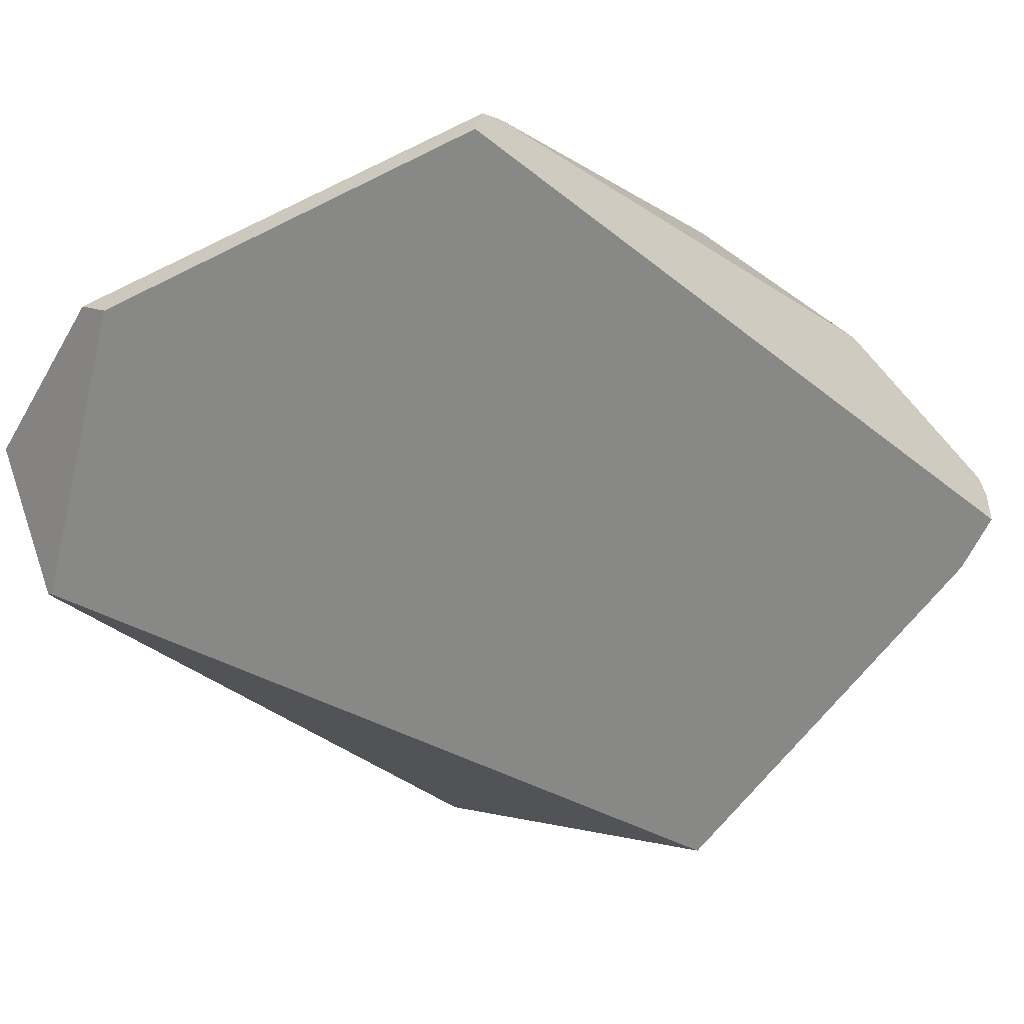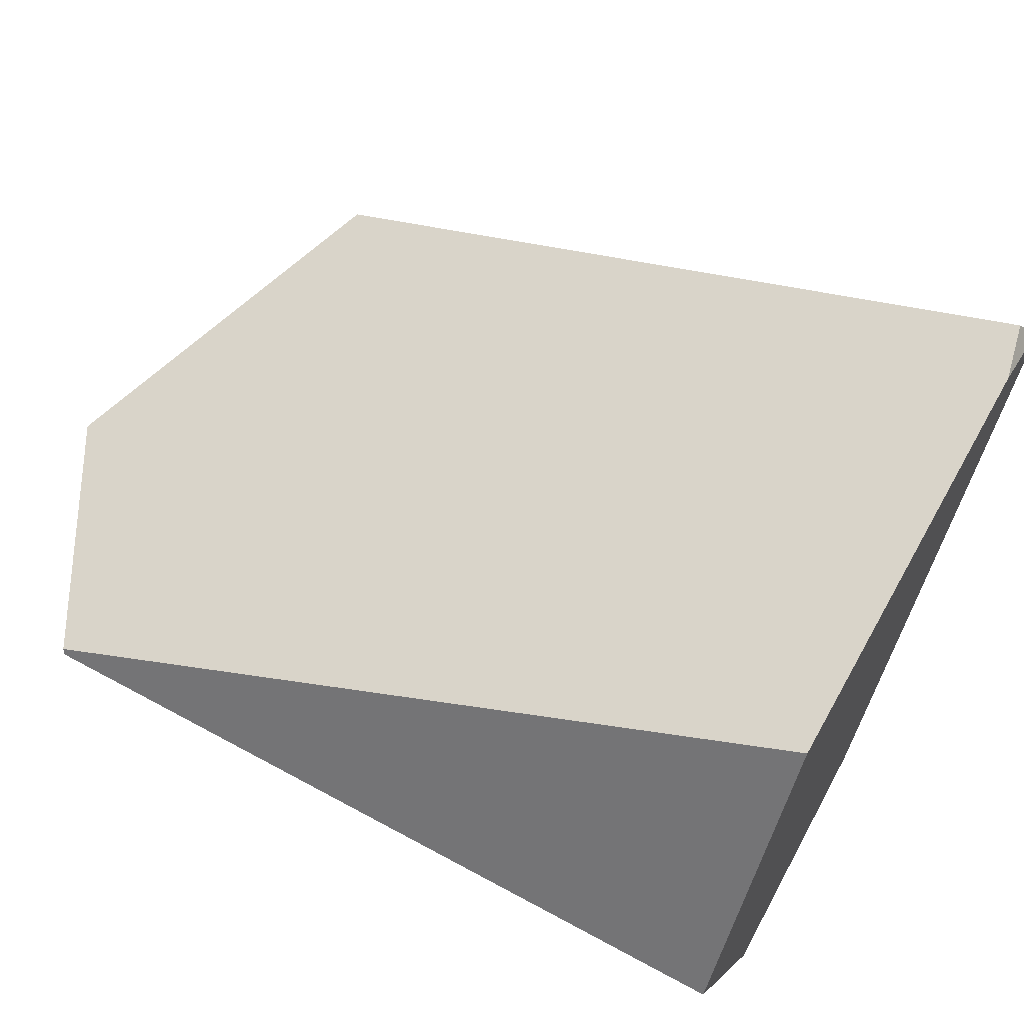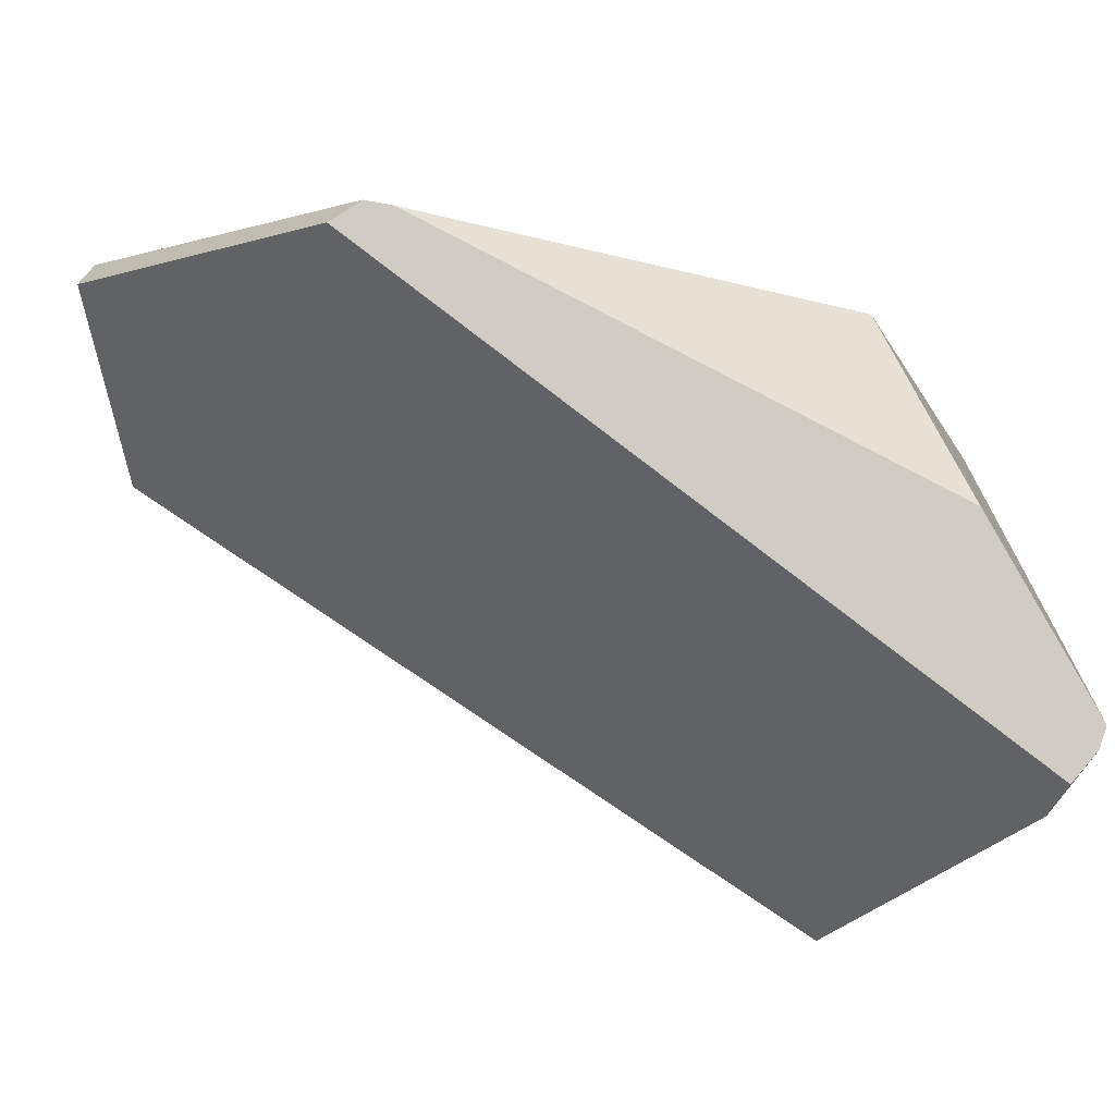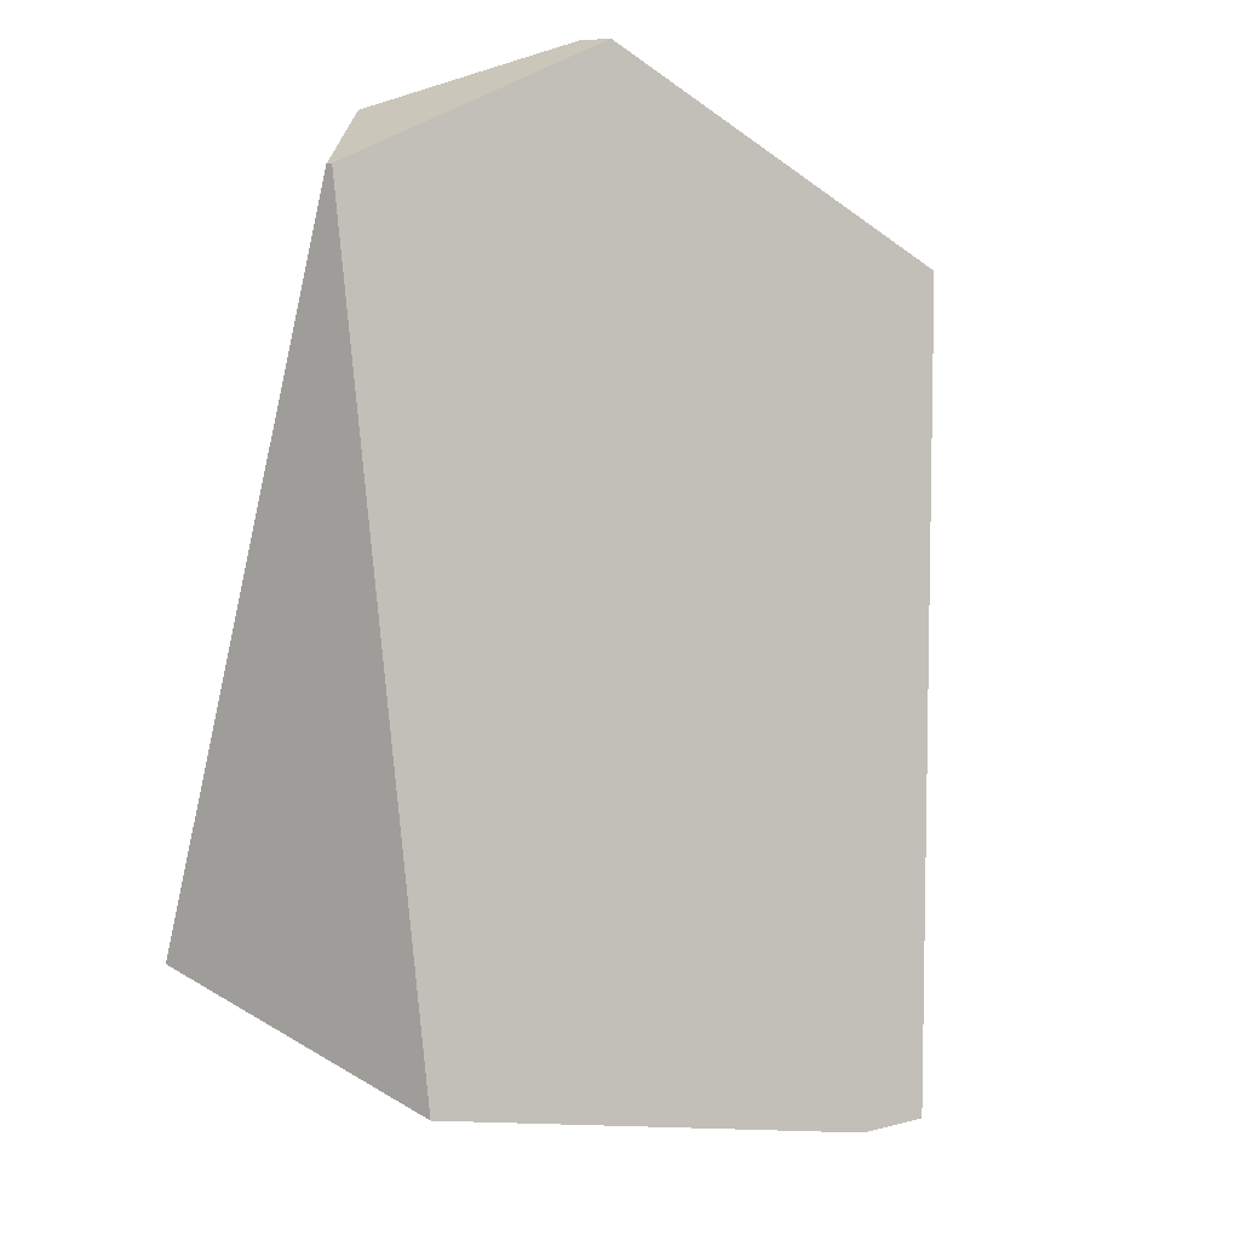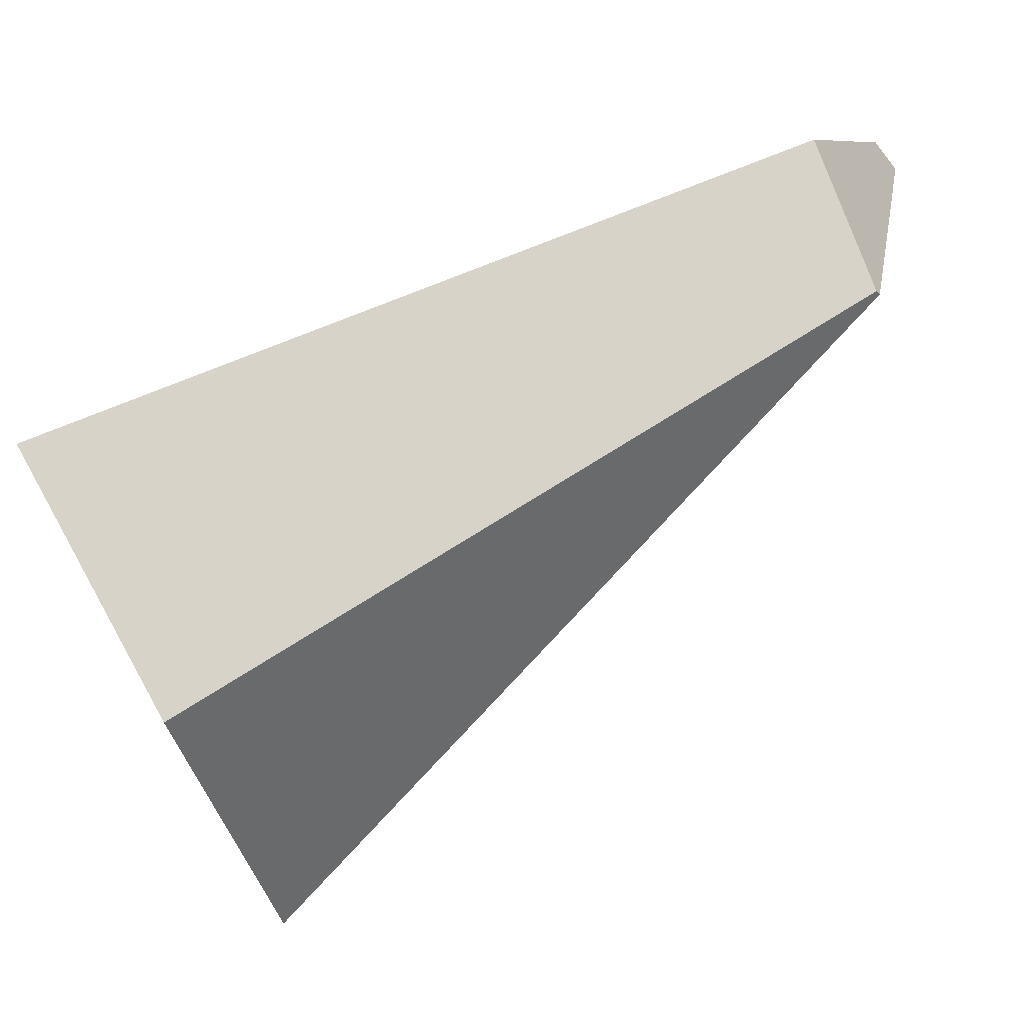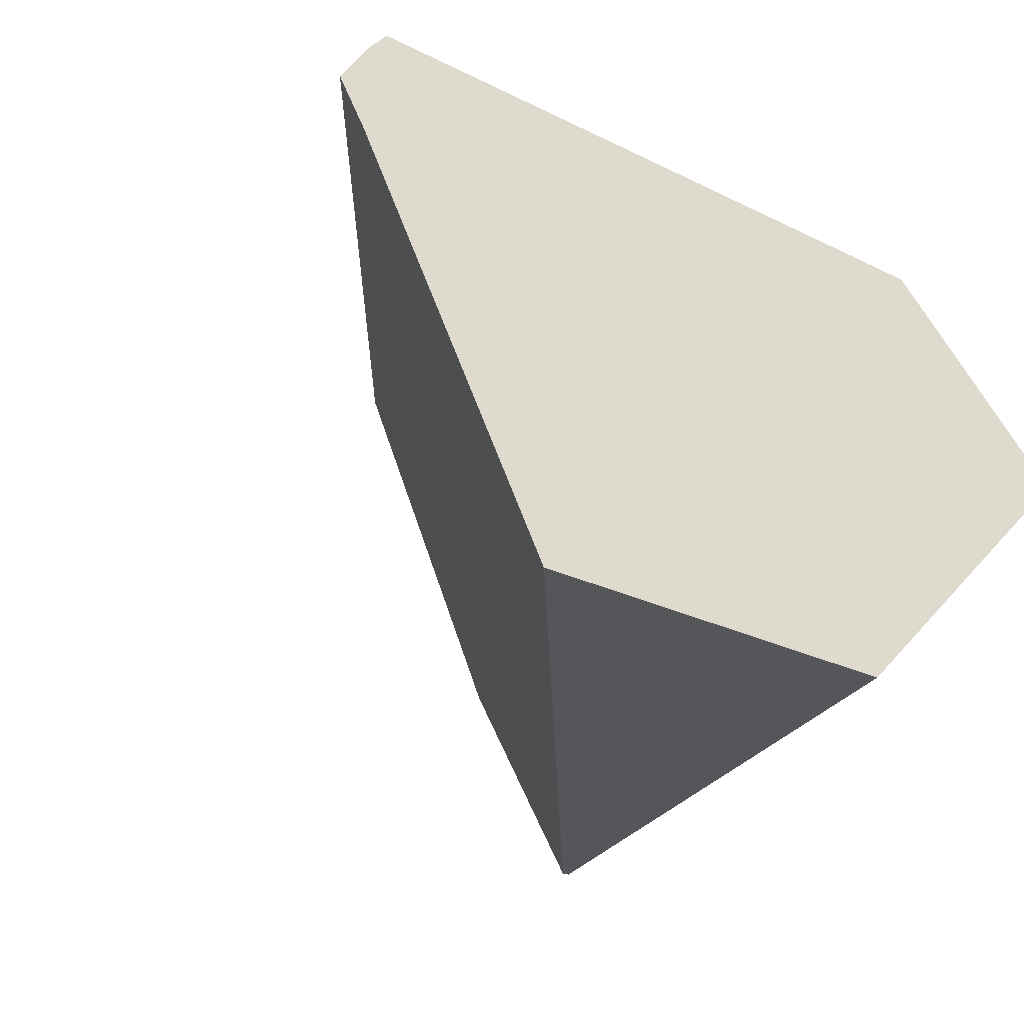
<metadata>
{"format":"obj","ext":"obj","renderer":"f3d","projection":"perspective","resolution":1024,"background":"white","views":[{"elev":7.5,"azim":29.7,"up":"+Y"},{"elev":-54.6,"azim":73.1,"up":"+Y"},{"elev":30.5,"azim":84.0,"up":"+Y"},{"elev":40.1,"azim":36.8,"up":"+Z"},{"elev":-41.8,"azim":-77.1,"up":"+Y"},{"elev":-51.0,"azim":153.2,"up":"+Y"}]}
</metadata>
<code>
g  Instance
v -4.002 -57.5 -2.312
v -3.166 -56.58 -1.803
v -2.377 -57.39 -2.305
v -2.377 -57.39 -2.305
v -3.166 -56.58 -1.803
v -2.713 -56.92 -2.018
v -2.34 -57.45 -2.28
v -2.292 -57.51 -2.199
v -2.383 -57.68 -2.172
v -4.105 -58.61 -1.787
v -3.132 -58.64 -1.745
v -4.252 -57.58 0.2254
v -4.252 -57.58 0.2254
v -3.132 -58.64 -1.745
v -4.234 -57.57 0.2325
v -3.219 -56.21 -0.4737
v -3.208 -56.23 -0.5511
v -4.065 -56.75 0.2759
v -4.065 -56.75 0.2759
v -3.208 -56.23 -0.5511
v -4.49 -57.18 0.1158
v -4.49 -57.18 0.1158
v -3.208 -56.23 -0.5511
v -4.548 -57.93 -2.124
v -4.548 -57.93 -2.124
v -3.208 -56.23 -0.5511
v -4.002 -57.5 -2.312
v -4.002 -57.5 -2.312
v -3.208 -56.23 -0.5511
v -3.166 -56.58 -1.803
v -4.49 -57.18 0.1158
v -4.252 -57.58 0.2254
v -4.065 -56.75 0.2759
v -4.065 -56.75 0.2759
v -4.252 -57.58 0.2254
v -3.952 -56.75 0.322
v -3.952 -56.75 0.322
v -4.252 -57.58 0.2254
v -4.234 -57.57 0.2325
v -3.132 -58.64 -1.745
v -4.105 -58.61 -1.787
v -2.383 -57.68 -2.172
v -2.383 -57.68 -2.172
v -4.105 -58.61 -1.787
v -2.34 -57.45 -2.28
v -2.34 -57.45 -2.28
v -4.105 -58.61 -1.787
v -2.377 -57.39 -2.305
v -2.377 -57.39 -2.305
v -4.105 -58.61 -1.787
v -4.002 -57.5 -2.312
v -4.002 -57.5 -2.312
v -4.105 -58.61 -1.787
v -4.548 -57.93 -2.124
v -3.208 -56.23 -0.5511
v -3.219 -56.21 -0.4737
v -2.713 -56.92 -2.018
v -2.713 -56.92 -2.018
v -3.219 -56.21 -0.4737
v -2.377 -57.39 -2.305
v -2.377 -57.39 -2.305
v -3.219 -56.21 -0.4737
v -2.34 -57.45 -2.28
v -2.34 -57.45 -2.28
v -3.219 -56.21 -0.4737
v -2.292 -57.51 -2.199
v -2.292 -57.51 -2.199
v -3.219 -56.21 -0.4737
v -3.187 -56.26 -0.3789
v -2.292 -57.51 -2.199
v -3.187 -56.26 -0.3789
v -2.383 -57.68 -2.172
v -2.383 -57.68 -2.172
v -3.187 -56.26 -0.3789
v -3.132 -58.64 -1.745
v -3.132 -58.64 -1.745
v -3.187 -56.26 -0.3789
v -4.234 -57.57 0.2325
v -4.234 -57.57 0.2325
v -3.187 -56.26 -0.3789
v -3.952 -56.75 0.322
v -4.548 -57.93 -2.124
v -4.105 -58.61 -1.787
v -4.49 -57.18 0.1158
v -4.49 -57.18 0.1158
v -4.105 -58.61 -1.787
v -4.252 -57.58 0.2254
v -3.208 -56.23 -0.5511
v -2.713 -56.92 -2.018
v -3.166 -56.58 -1.803
v -3.187 -56.26 -0.3789
v -3.219 -56.21 -0.4737
v -3.952 -56.75 0.322
v -3.952 -56.75 0.322
v -3.219 -56.21 -0.4737
v -4.065 -56.75 0.2759
f 1 2 3
f 4 5 6
f 7 8 9
f 10 11 12
f 13 14 15
f 16 17 18
f 19 20 21
f 22 23 24
f 25 26 27
f 28 29 30
f 31 32 33
f 34 35 36
f 37 38 39
f 40 41 42
f 43 44 45
f 46 47 48
f 49 50 51
f 52 53 54
f 55 56 57
f 58 59 60
f 61 62 63
f 64 65 66
f 67 68 69
f 70 71 72
f 73 74 75
f 76 77 78
f 79 80 81
f 82 83 84
f 85 86 87
f 88 89 90
f 91 92 93
f 94 95 96

</code>
